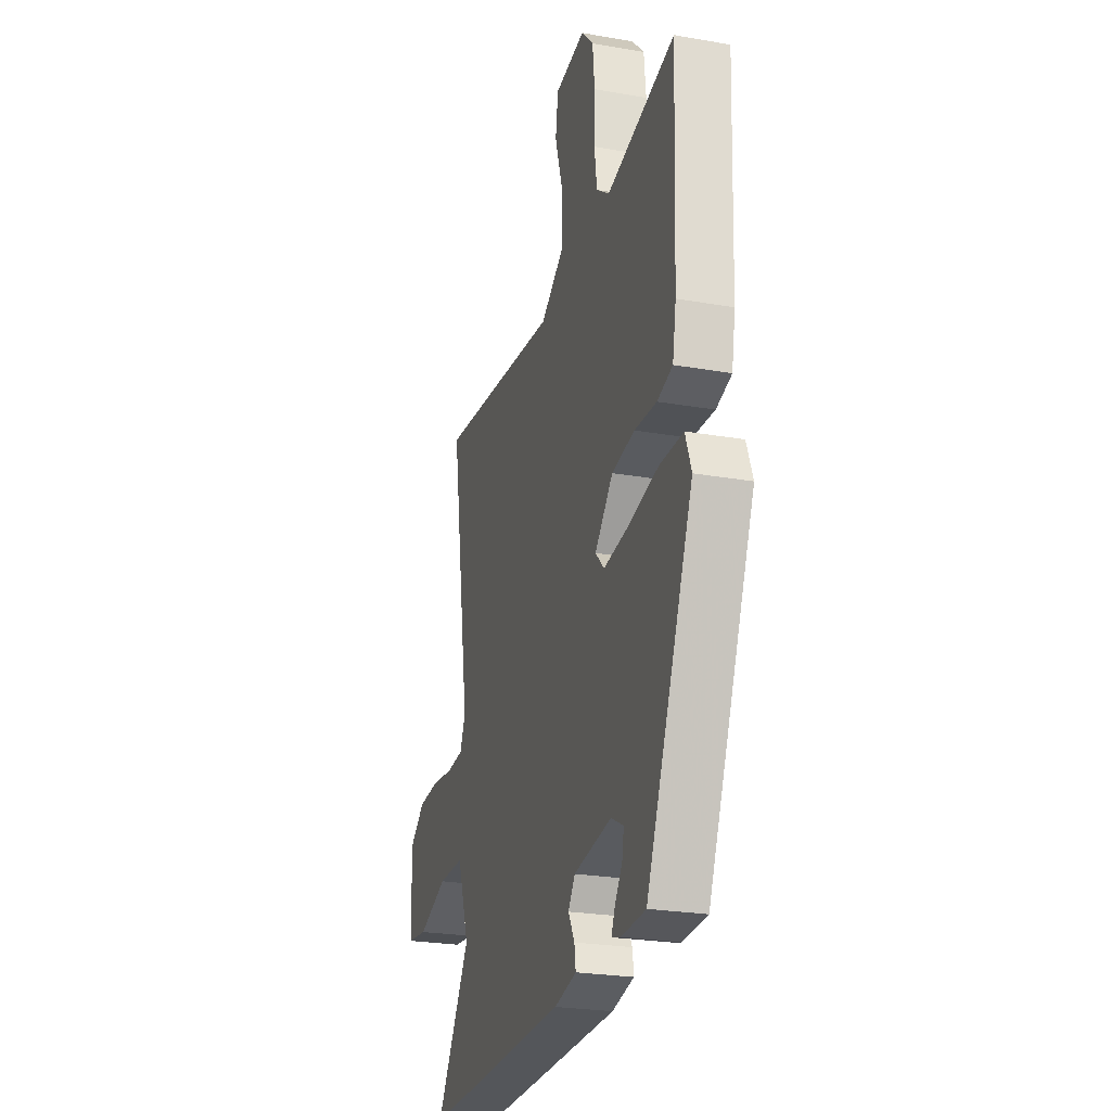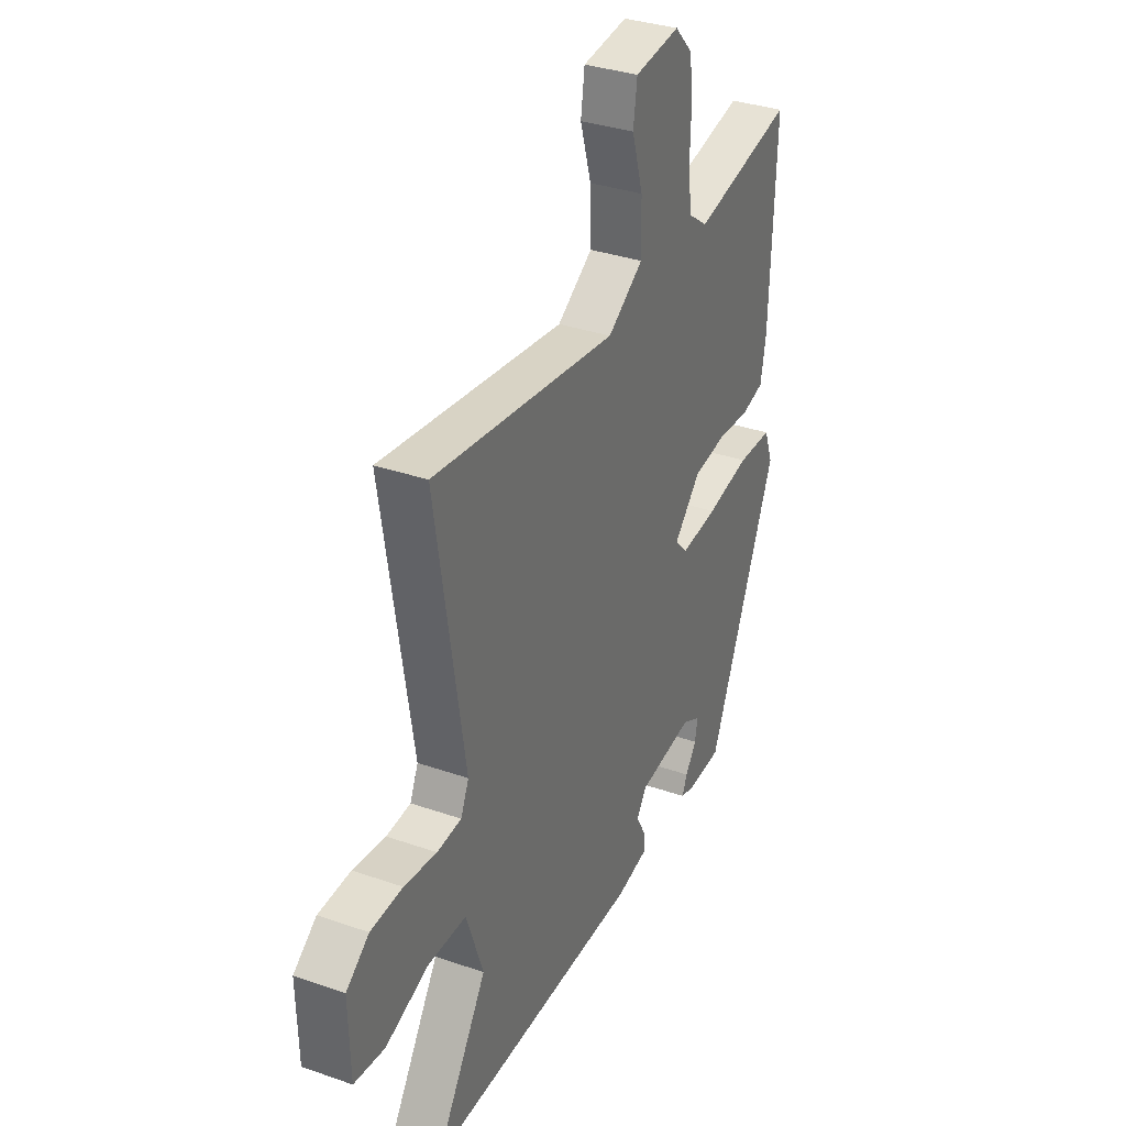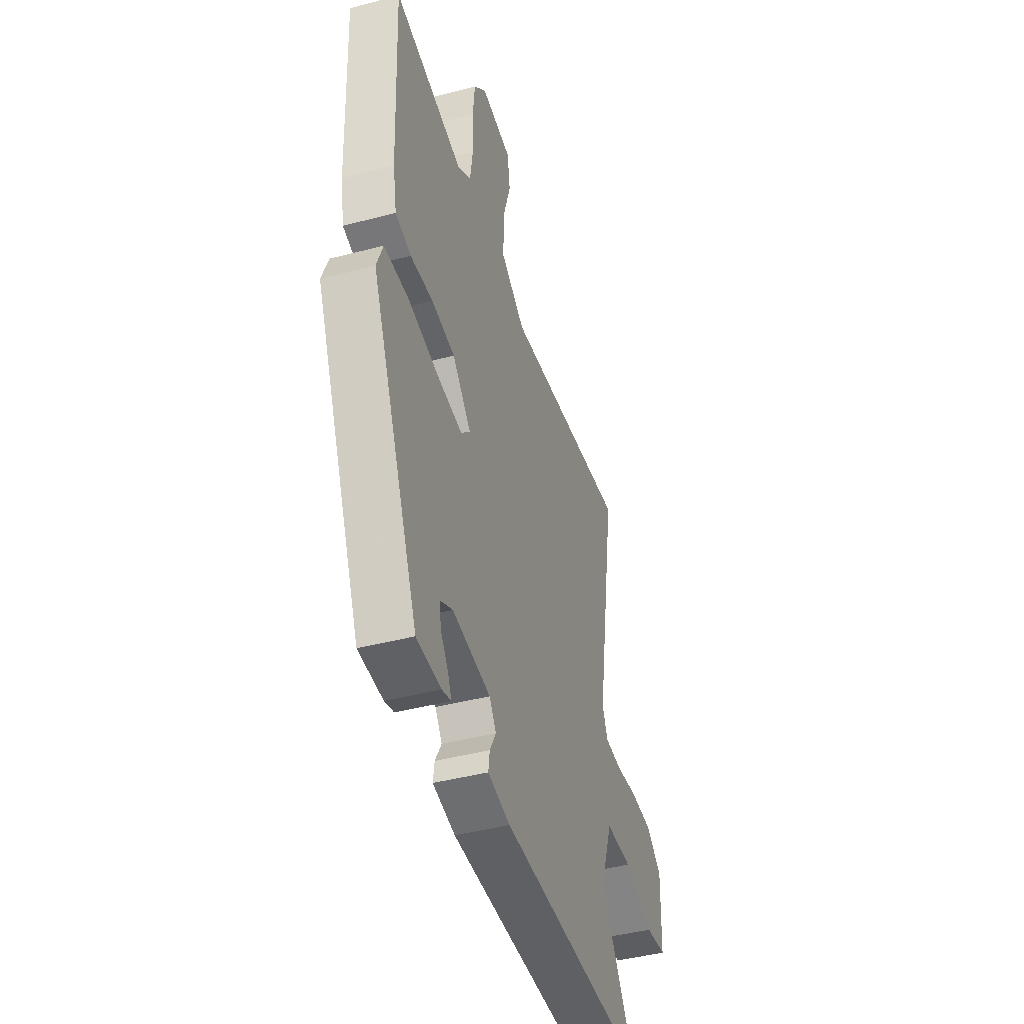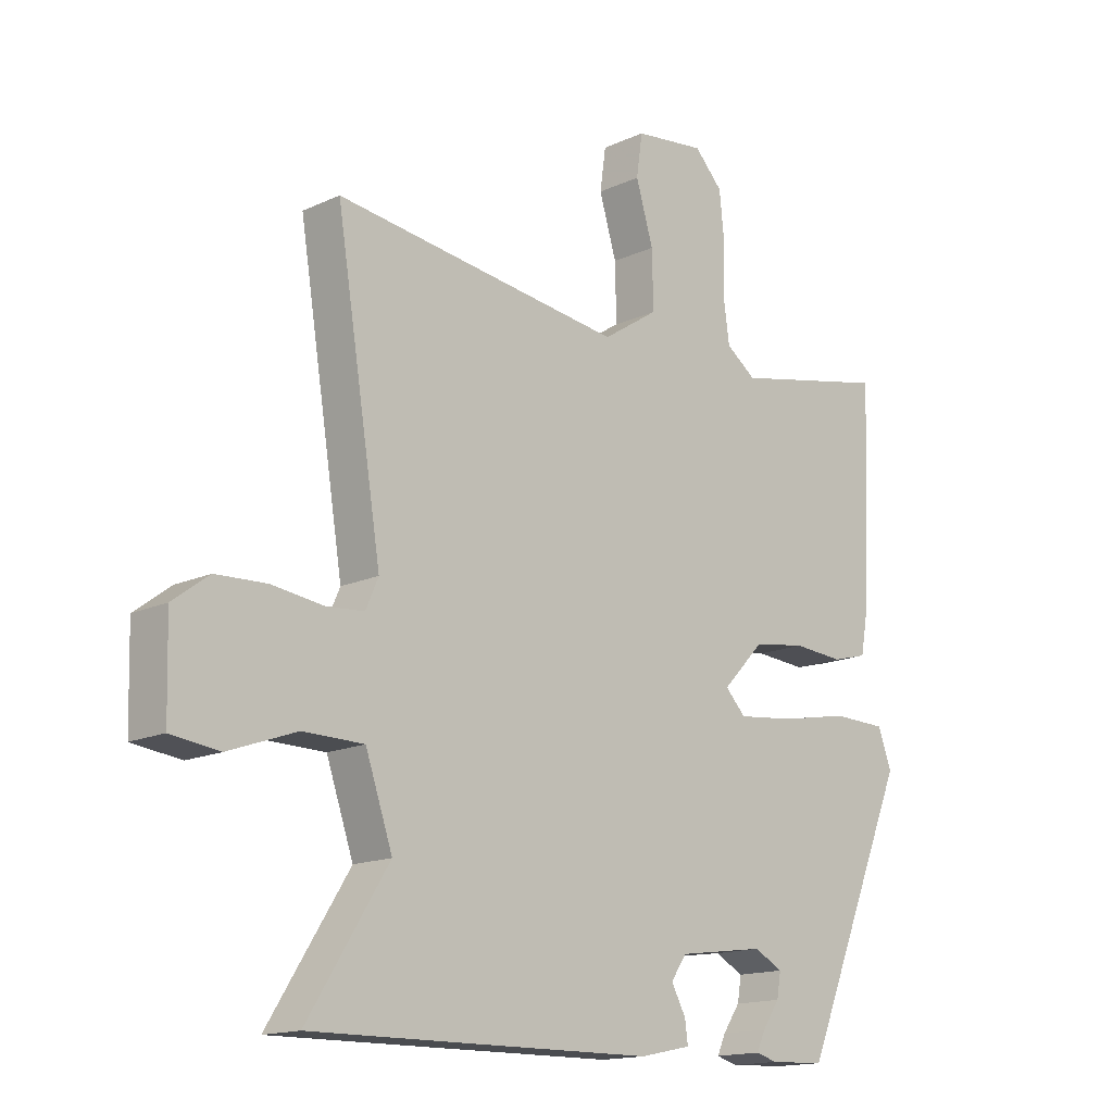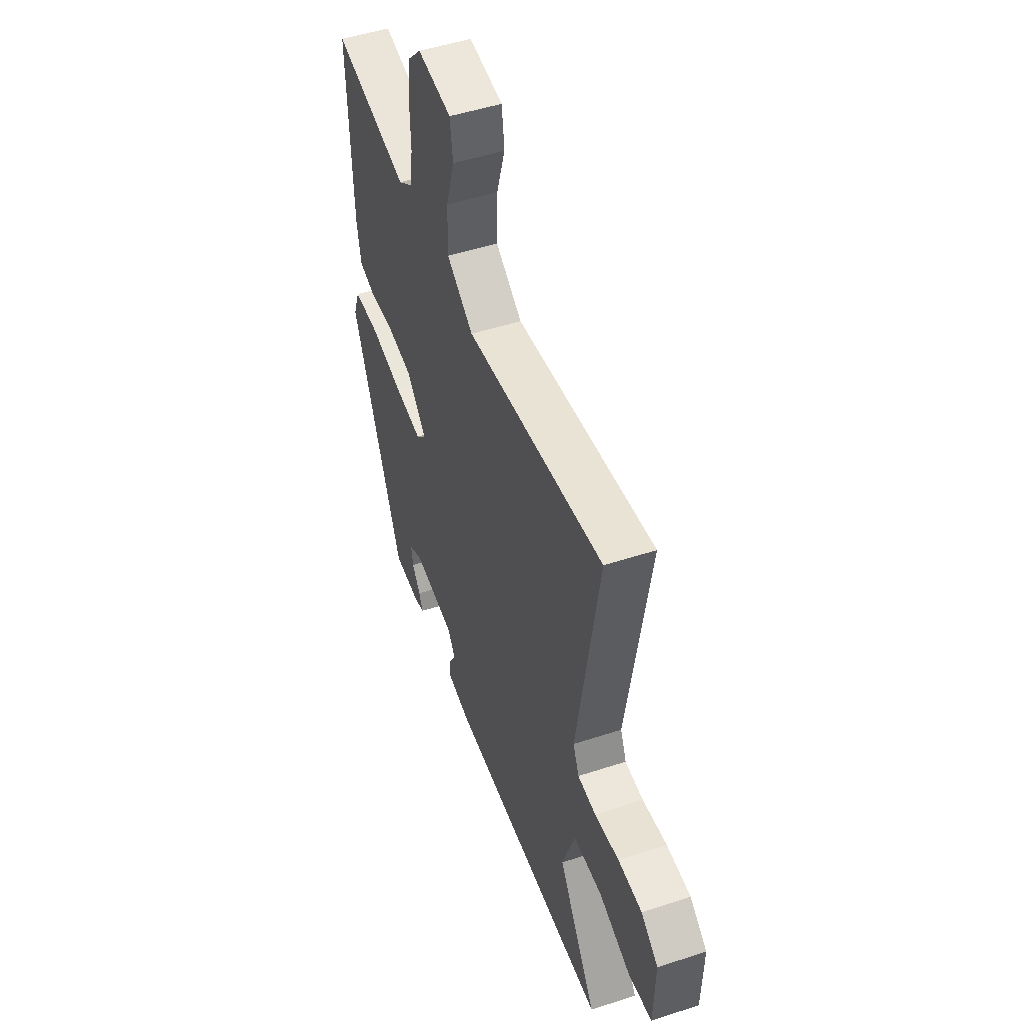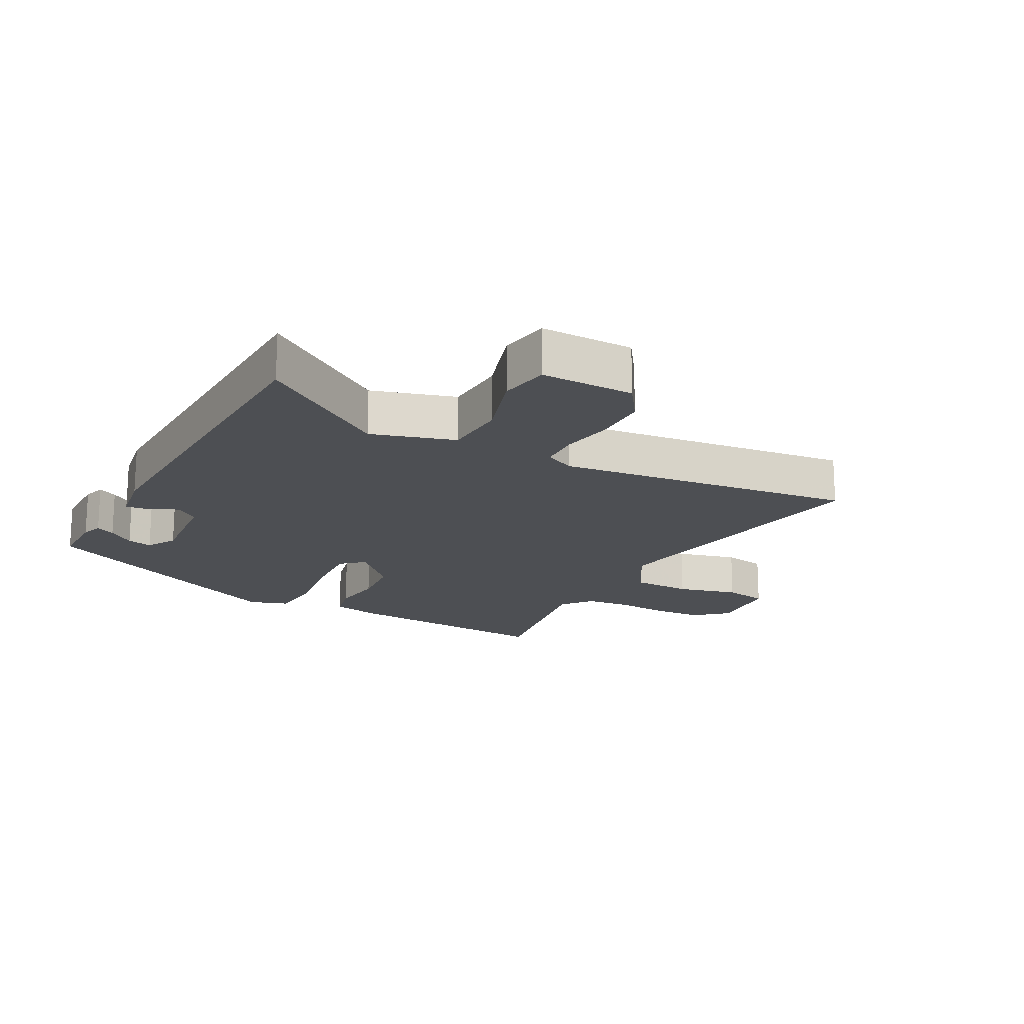
<metadata>
{"format":"obj","ext":"obj","renderer":"f3d","projection":"perspective","resolution":1024,"background":"white","views":[{"elev":-24.8,"azim":74.1,"up":"+Z"},{"elev":33.7,"azim":-64.6,"up":"+Z"},{"elev":-43.3,"azim":107.3,"up":"+Z"},{"elev":-15.4,"azim":-45.7,"up":"+Z"},{"elev":49.3,"azim":-110.0,"up":"+Z"},{"elev":-17.8,"azim":-120.6,"up":"+Y"}]}
</metadata>
<code>
v -0.336 0.07 -0.498
v -0.594 0.07 -0.501
v -0.46 0.07 -0.29
v -0.505 0.07 -0.16
v -0.606 0.07 -0.159
v -0.719 0.07 -0.2
v -0.799 0.07 -0.19
v -0.803 0.07 -0.042
v -0.743 0.07 0.003
v -0.659 0.07 0.007
v -0.574 0.07 -0.004
v -0.51 0.07 0.001
v -0.489 0.07 0.049
v -0.565 0.07 0.52
v -0.084 0.07 0.46
v 0.009 0.07 0.521
v 0.007 0.07 0.615
v -0.022 0.07 0.711
v -0.012 0.07 0.781
v 0.106 0.07 0.796
v 0.153 0.07 0.747
v 0.161 0.07 0.67
v 0.158 0.07 0.584
v 0.168 0.07 0.513
v 0.218 0.07 0.477
v 0.481 0.07 0.534
v 0.467 0.07 0.187
v 0.453 0.07 0.11
v 0.394 0.07 0.094
v 0.309 0.07 0.1
v 0.221 0.07 0.087
v 0.151 0.07 0.014
v 0.185 0.07 -0.021
v 0.281 0.07 -0.01
v 0.396 0.07 0.012
v 0.487 0.07 0.01
v 0.51 0.07 -0.052
v 0.329 0.07 -0.481
v 0.236 0.07 -0.485
v 0.201 0.07 -0.475
v 0.215 0.07 -0.444
v 0.244 0.07 -0.402
v 0.251 0.07 -0.362
v 0.203 0.07 -0.337
v 0.058 0.07 -0.357
v 0.032 0.07 -0.395
v 0.056 0.07 -0.439
v 0.061 0.07 -0.476
v -0.024 0.07 -0.494
v -0.336 0 -0.498
v -0.594 0 -0.501
v -0.46 0 -0.29
v -0.505 0 -0.16
v -0.606 0 -0.159
v -0.719 0 -0.2
v -0.799 0 -0.19
v -0.803 0 -0.042
v -0.743 0 0.003
v -0.659 0 0.007
v -0.574 0 -0.004
v -0.51 0 0.001
v -0.489 0 0.049
v -0.565 0 0.52
v -0.084 0 0.46
v 0.009 0 0.521
v 0.007 0 0.615
v -0.022 0 0.711
v -0.012 0 0.781
v 0.106 0 0.796
v 0.153 0 0.747
v 0.161 0 0.67
v 0.158 0 0.584
v 0.168 0 0.513
v 0.218 0 0.477
v 0.481 0 0.534
v 0.467 0 0.187
v 0.453 0 0.11
v 0.394 0 0.094
v 0.309 0 0.1
v 0.221 0 0.087
v 0.151 0 0.014
v 0.185 0 -0.021
v 0.281 0 -0.01
v 0.396 0 0.012
v 0.487 0 0.01
v 0.51 0 -0.052
v 0.329 0 -0.481
v 0.236 0 -0.485
v 0.201 0 -0.475
v 0.215 0 -0.444
v 0.244 0 -0.402
v 0.251 0 -0.362
v 0.203 0 -0.337
v 0.058 0 -0.357
v 0.032 0 -0.395
v 0.056 0 -0.439
v 0.061 0 -0.476
v -0.024 0 -0.494
f 46 47 48 49
f 46 49 1 2
f 45 46 2 3
f 44 45 3 4
f 39 40 41 42
f 39 42 43
f 38 39 43
f 37 38 43
f 34 35 36 37
f 33 34 37 43
f 32 33 43 44
f 27 28 29 30
f 25 26 27 30
f 24 25 30 31
f 23 24 31 32
f 21 22 23
f 20 21 23 32
f 17 18 19 20
f 16 17 20 32
f 13 14 15
f 12 13 15 16
f 8 9 10 11
f 8 11 12
f 5 6 7 8
f 4 5 8 12
f 16 32 44
f 4 12 16 44
f 98 97 96 95
f 51 50 98 95
f 52 51 95 94
f 53 52 94 93
f 91 90 89 88
f 92 91 88
f 92 88 87
f 92 87 86
f 86 85 84 83
f 92 86 83 82
f 93 92 82 81
f 79 78 77 76
f 79 76 75 74
f 80 79 74 73
f 81 80 73 72
f 72 71 70
f 81 72 70 69
f 69 68 67 66
f 81 69 66 65
f 64 63 62
f 65 64 62 61
f 60 59 58 57
f 61 60 57
f 57 56 55 54
f 61 57 54 53
f 93 81 65
f 93 65 61 53
f 1 50 51 2
f 2 51 52 3
f 3 52 53 4
f 4 53 54 5
f 5 54 55 6
f 6 55 56 7
f 7 56 57 8
f 8 57 58 9
f 9 58 59 10
f 10 59 60 11
f 11 60 61 12
f 12 61 62 13
f 13 62 63 14
f 14 63 64 15
f 15 64 65 16
f 16 65 66 17
f 17 66 67 18
f 18 67 68 19
f 19 68 69 20
f 20 69 70 21
f 21 70 71 22
f 22 71 72 23
f 23 72 73 24
f 24 73 74 25
f 25 74 75 26
f 26 75 76 27
f 27 76 77 28
f 28 77 78 29
f 29 78 79 30
f 30 79 80 31
f 31 80 81 32
f 32 81 82 33
f 33 82 83 34
f 34 83 84 35
f 35 84 85 36
f 36 85 86 37
f 37 86 87 38
f 38 87 88 39
f 39 88 89 40
f 40 89 90 41
f 41 90 91 42
f 42 91 92 43
f 43 92 93 44
f 44 93 94 45
f 45 94 95 46
f 46 95 96 47
f 47 96 97 48
f 48 97 98 49
f 49 98 50 1

</code>
